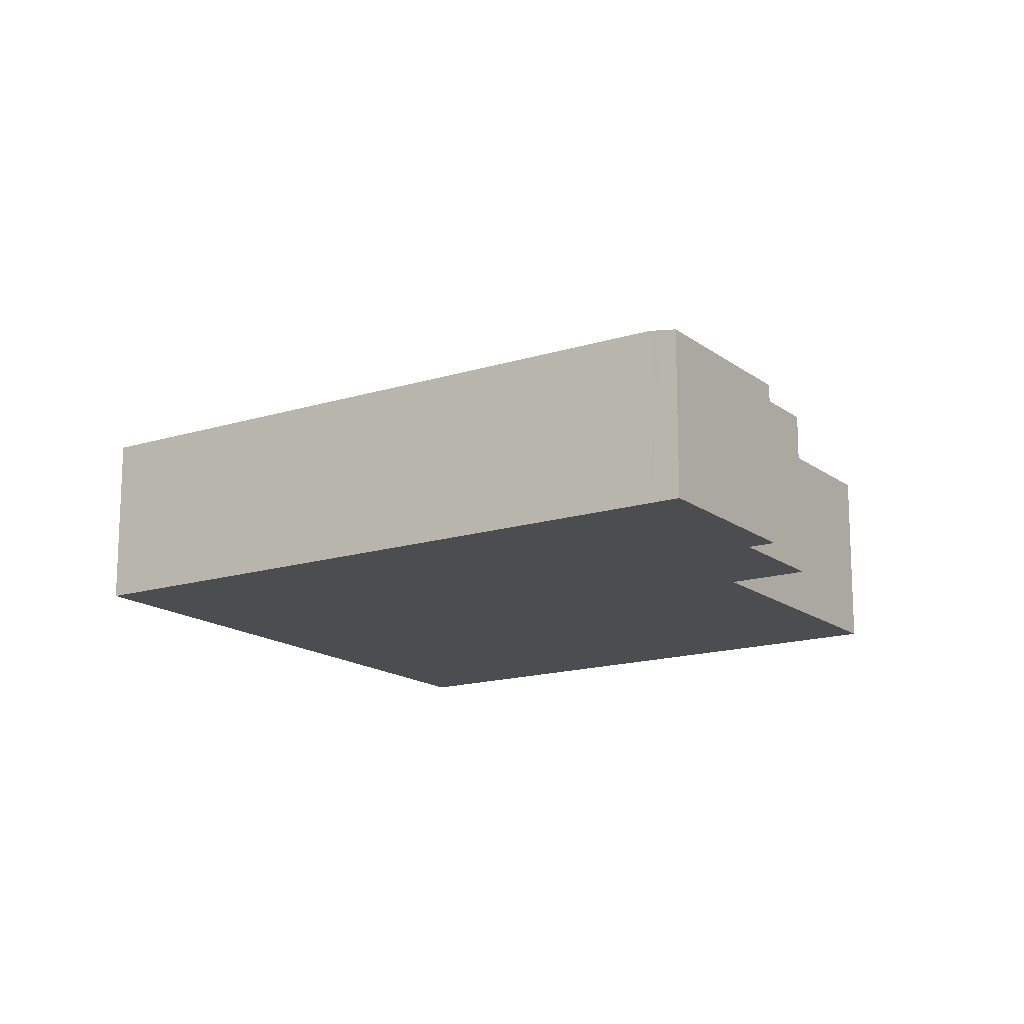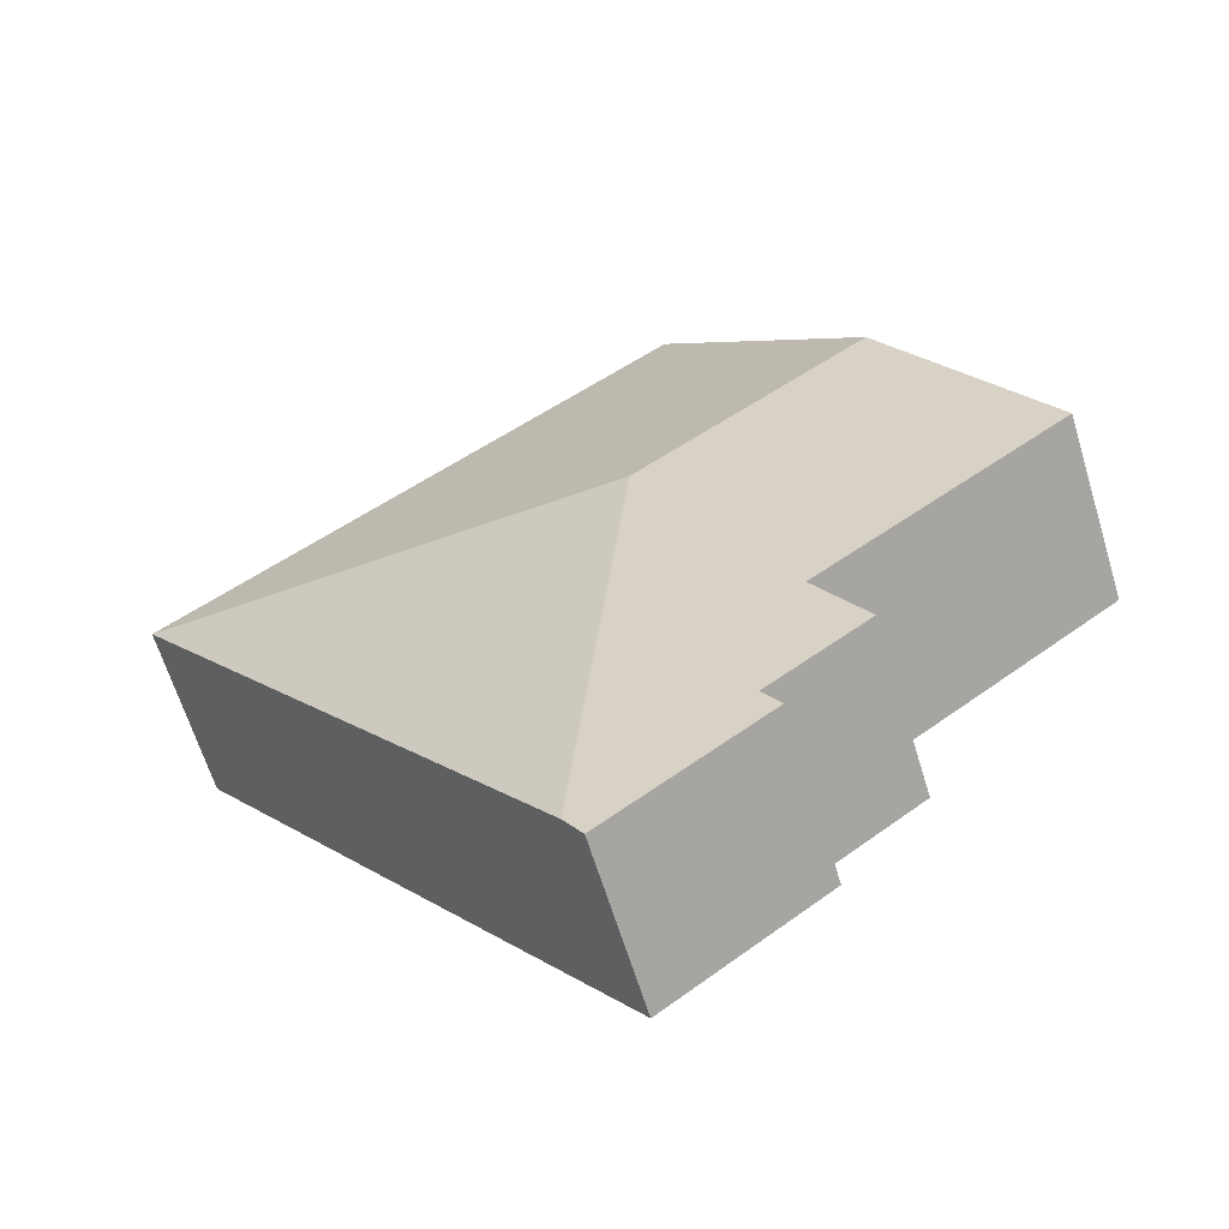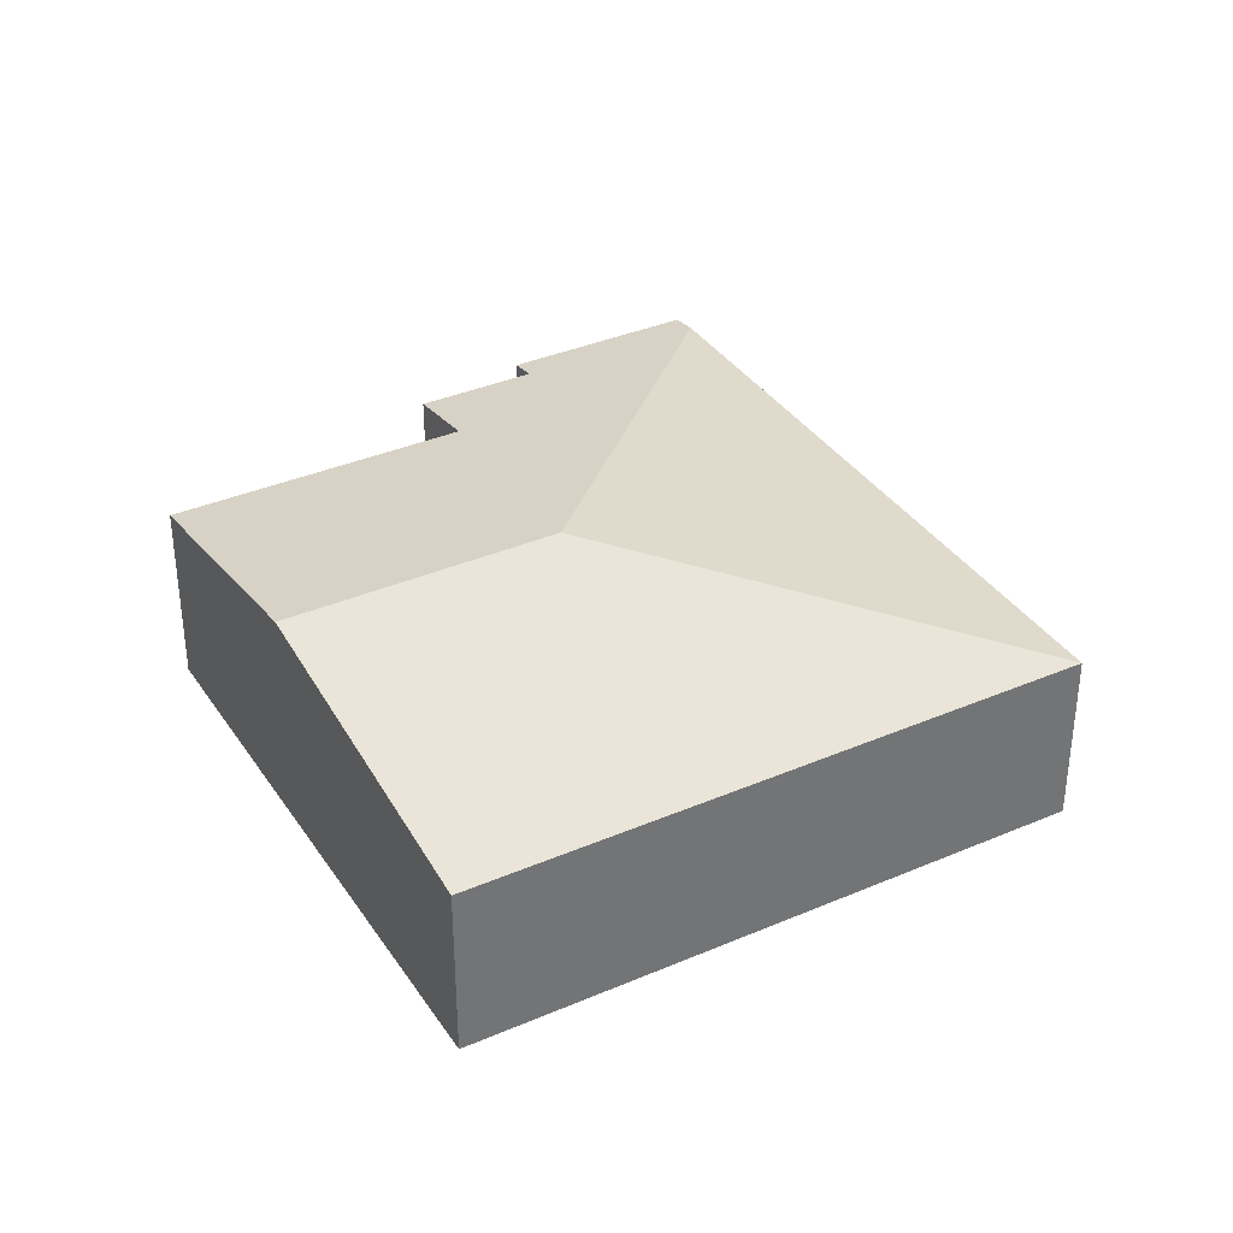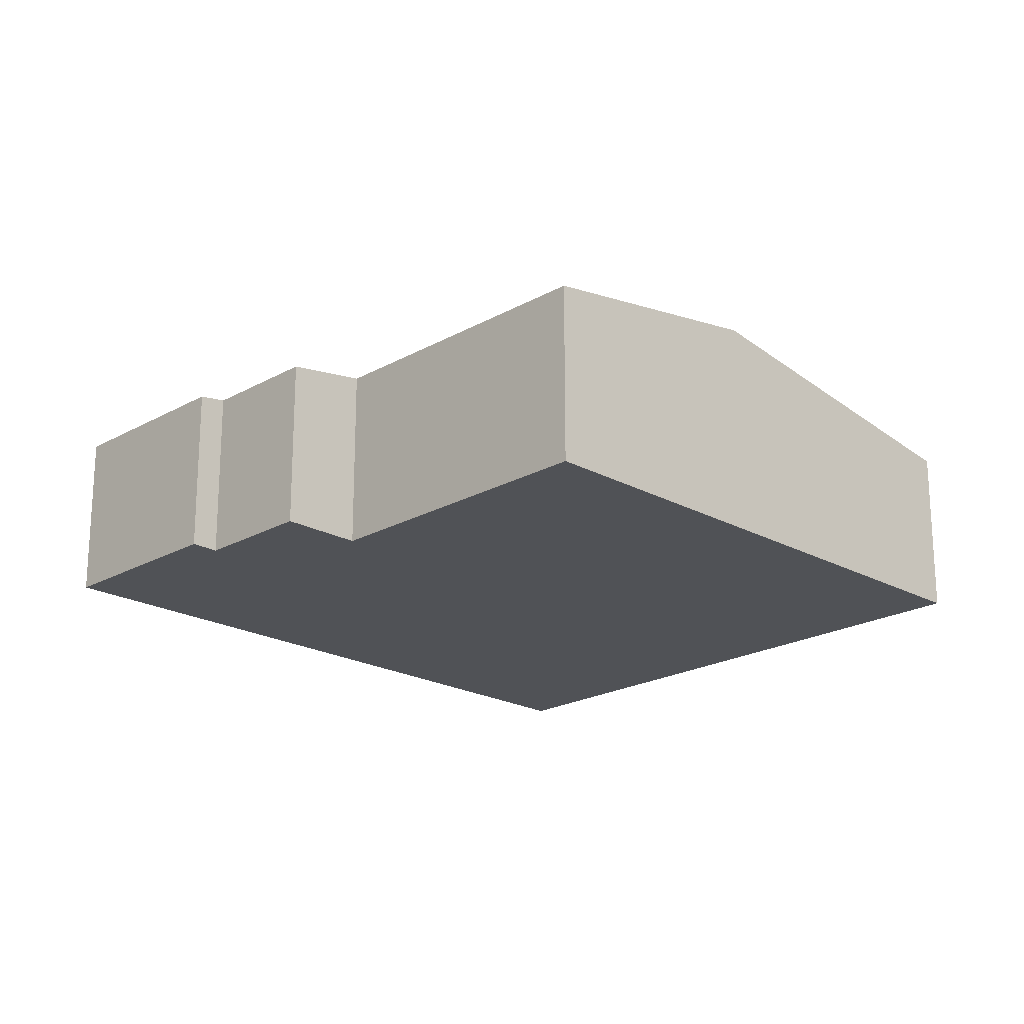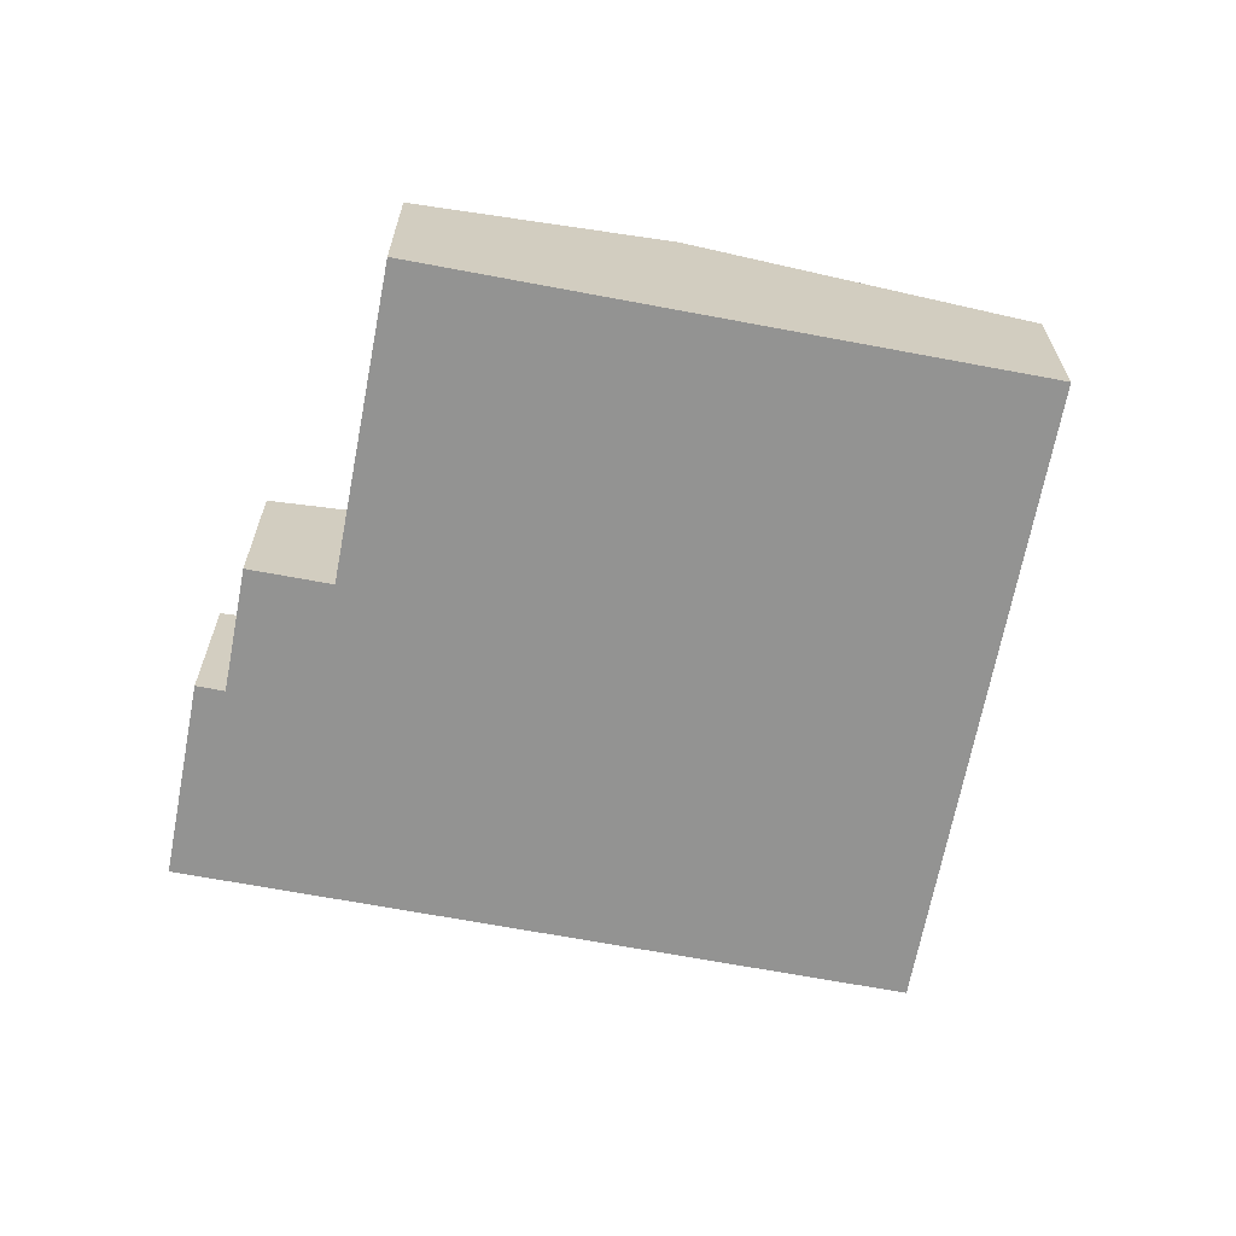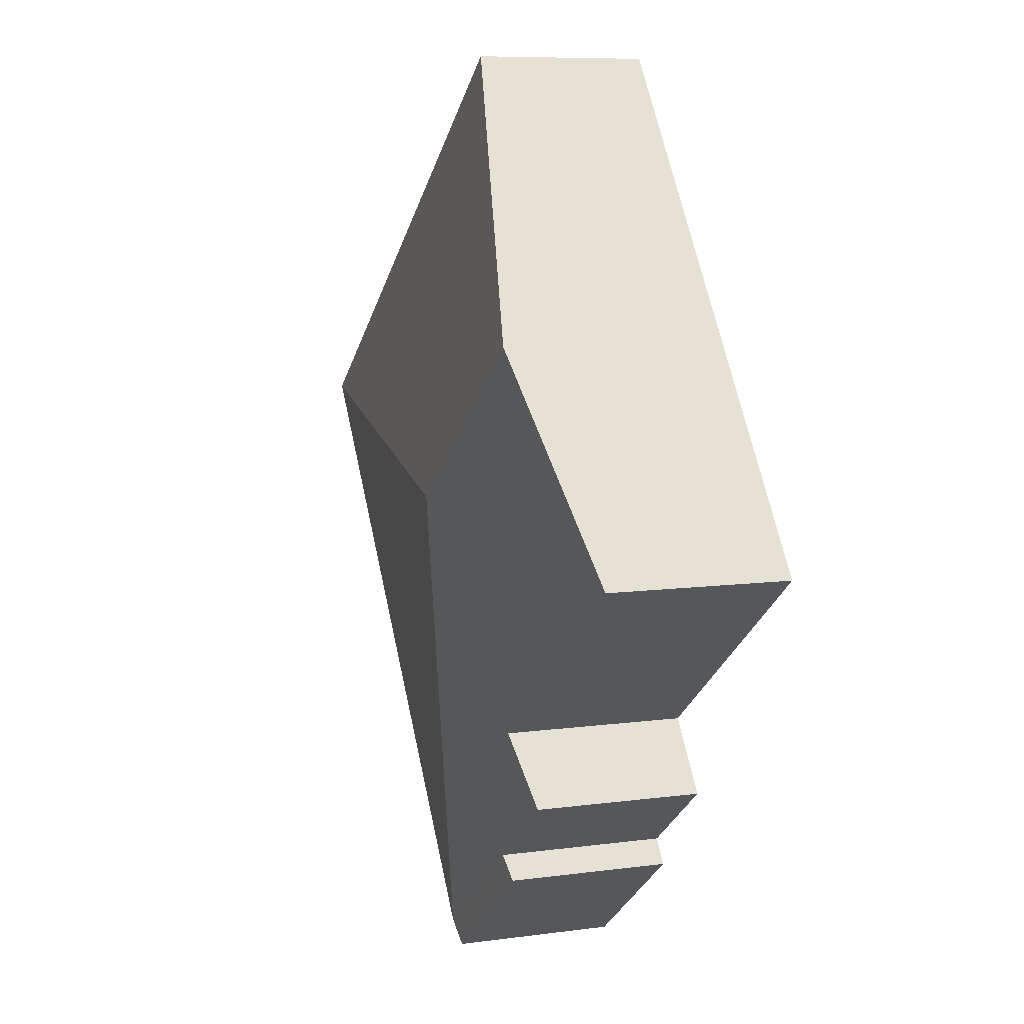
<metadata>
{"format":"obj","ext":"obj","renderer":"f3d","projection":"perspective","resolution":1024,"background":"white","views":[{"elev":-15.7,"azim":160.0,"up":"+Y"},{"elev":-64.1,"azim":-163.0,"up":"+Z"},{"elev":36.1,"azim":7.3,"up":"+Y"},{"elev":-20.9,"azim":-98.0,"up":"+Y"},{"elev":-66.7,"azim":-64.1,"up":"+Y"},{"elev":8.4,"azim":-110.5,"up":"+Z"}]}
</metadata>
<code>
v  3.511 2.051 0.349
v  7.897 1.577 0.994
v  4.156 1.577 -4.038
v  3.288 1.577 4.421
v  1.417 2.051 1.905
v  2.559 1.538 -3.176
v  4.096 1.562 -4.119
v  4 1.538 -4.248
v  2.656 1.562 -3.048
v  2.717 1.577 -2.968
v  2.265 1.692 -1.684
v  1.811 1.577 -2.295
v  0 1.692 1.036e-16
v  2.717 1.817e-16 -2.968
v  2.559 1.945e-16 -3.176
v  2.656 1.866e-16 -3.048
v  2.265 1.031e-16 -1.684
v  1.811 1.405e-16 -2.295
v  0 0 0
v  1.417 -1.166e-16 1.905
v  3.288 -2.707e-16 4.421
v  4 2.601e-16 -4.248
v  7.897 -6.086e-17 0.994
v  4.156 2.473e-16 -4.038
v  4.096 2.522e-16 -4.119
g defaultobject
f 1 2 3
f 1 4 2
f 4 1 5
f 6 7 8
f 7 6 9
f 7 9 3
f 3 9 10
f 3 10 1
f 1 10 11
f 11 10 12
f 1 11 13
f 1 13 5
f 9 14 10
f 14 9 6
f 14 6 15
f 14 15 16
f 12 17 11
f 17 12 18
f 19 5 13
f 5 19 20
f 5 20 4
f 4 20 21
f 14 12 10
f 12 14 18
f 17 13 11
f 13 17 19
f 22 6 8
f 6 22 15
f 21 2 4
f 2 21 23
f 23 3 2
f 3 23 24
f 3 24 7
f 7 24 8
f 8 24 22
f 22 24 25
f 20 23 21
f 23 20 19
f 23 19 17
f 23 17 24
f 24 17 14
f 14 17 18
f 24 14 16
f 24 16 15
f 24 15 22
f 24 22 25

</code>
